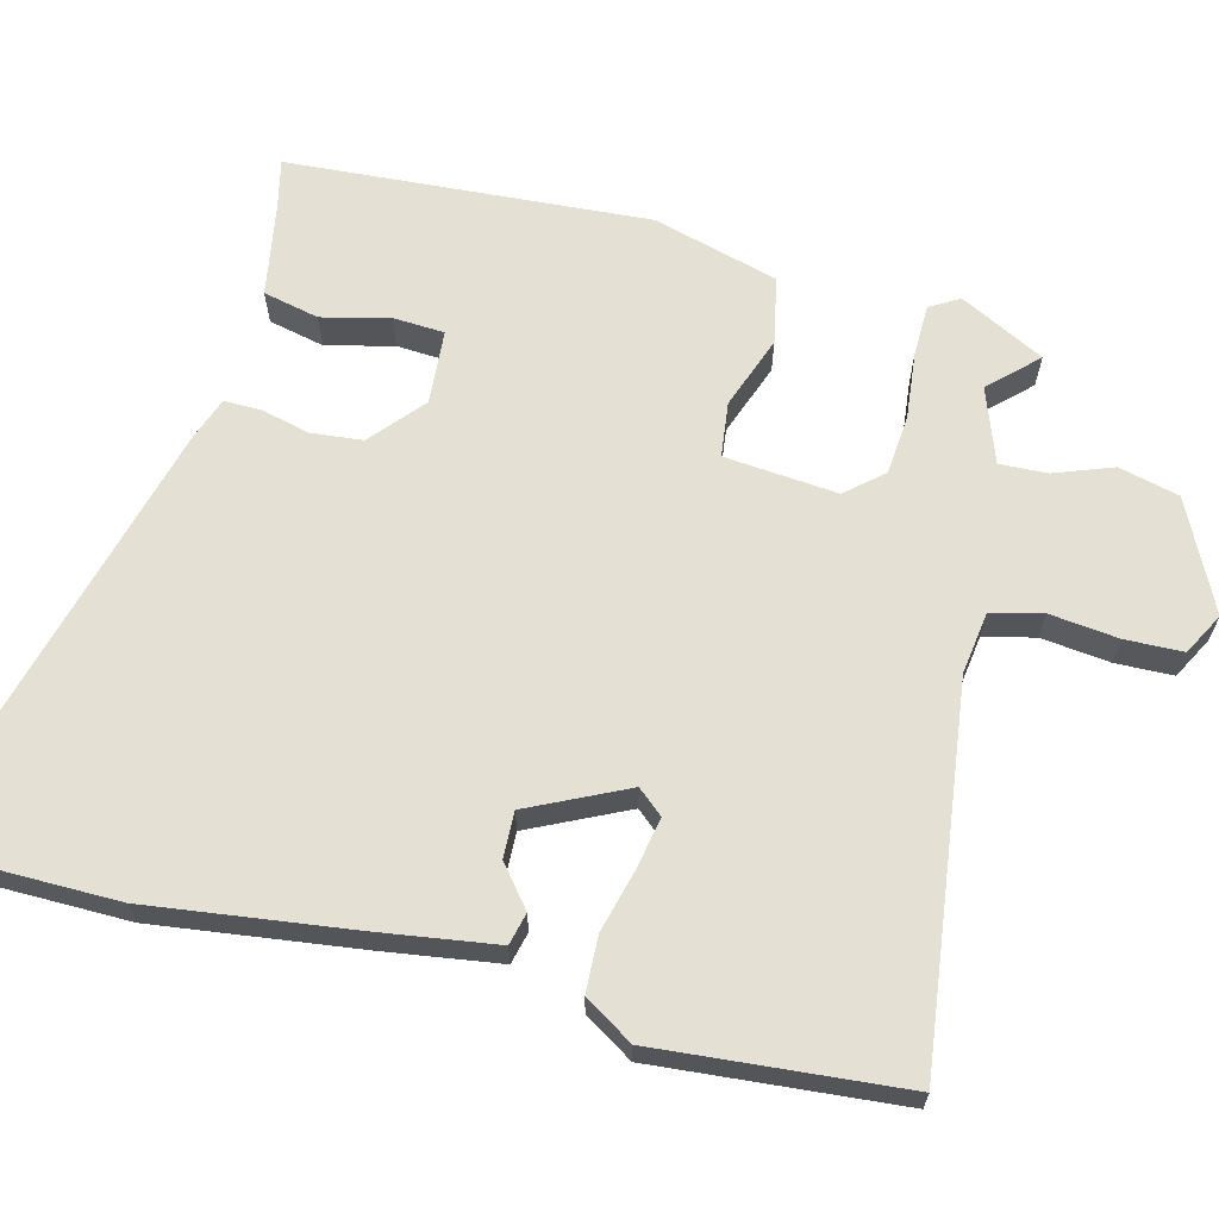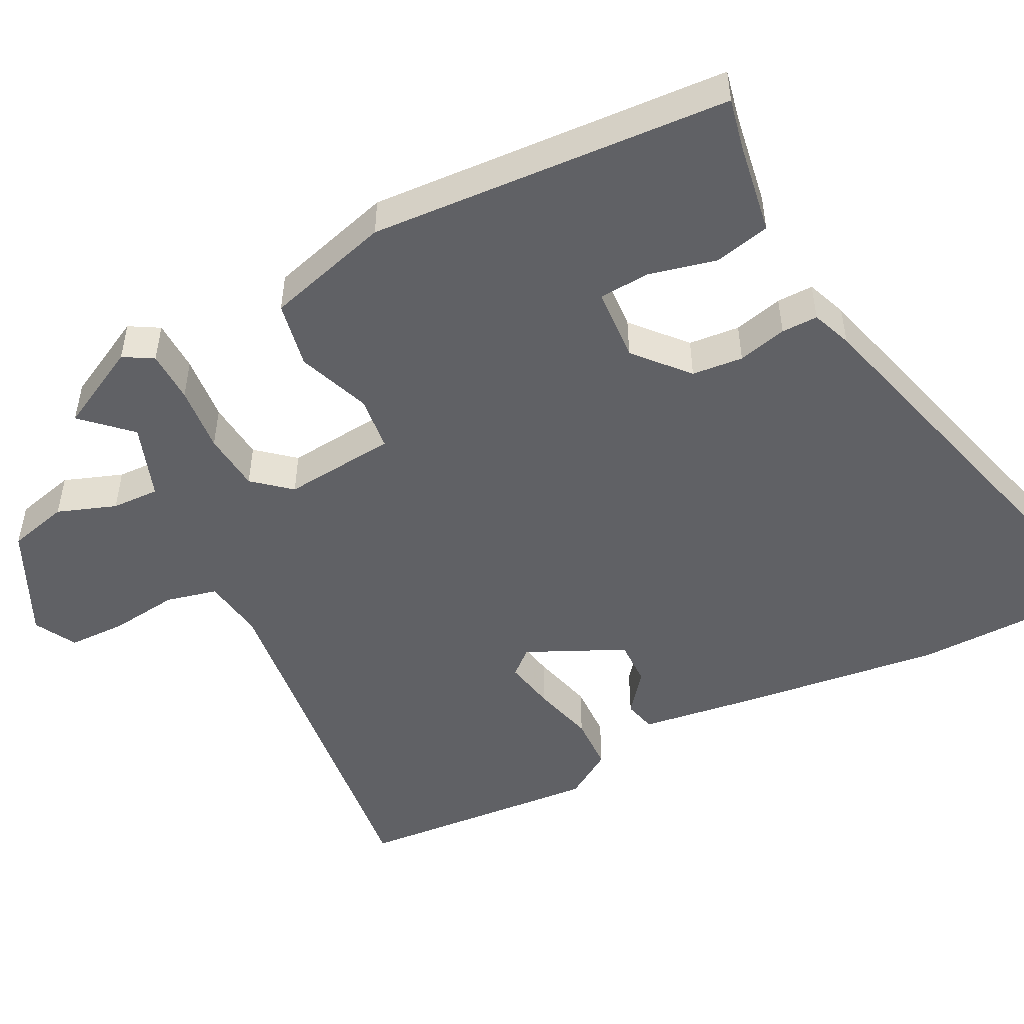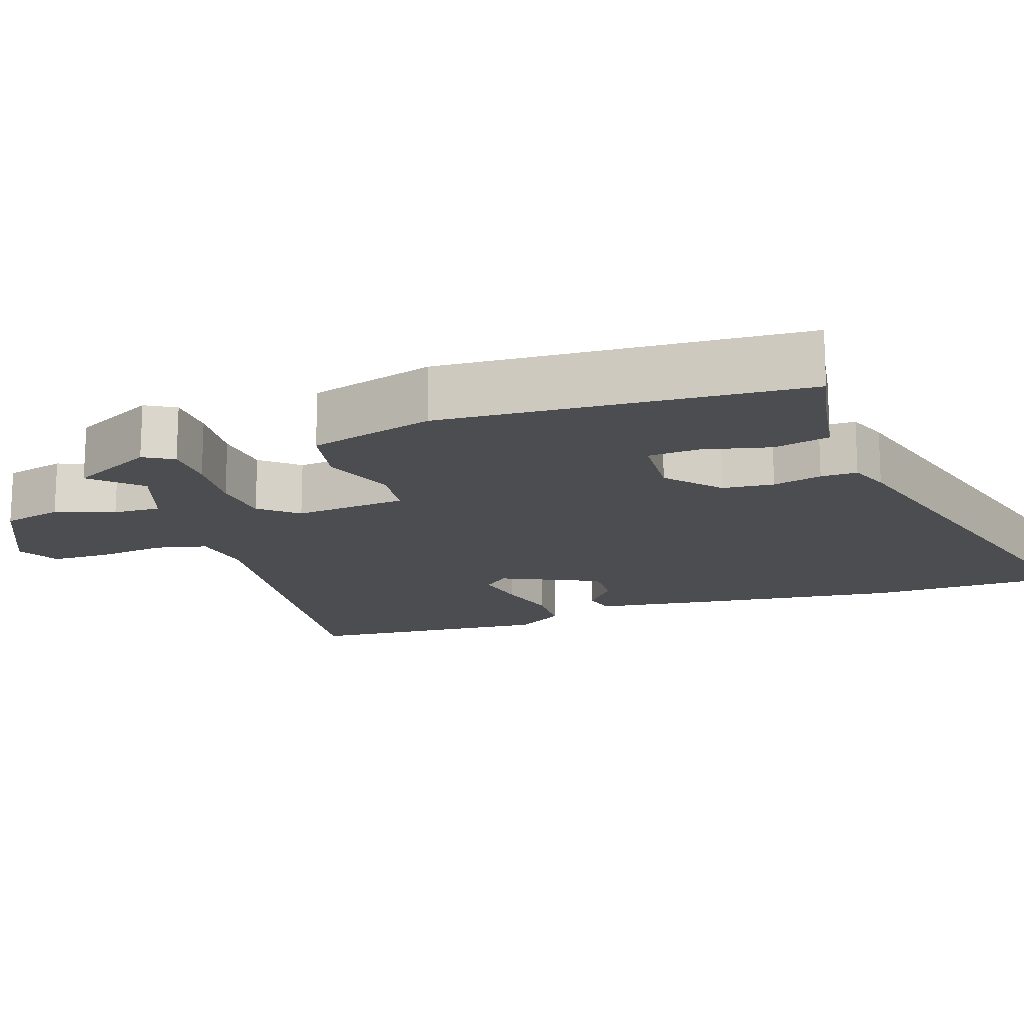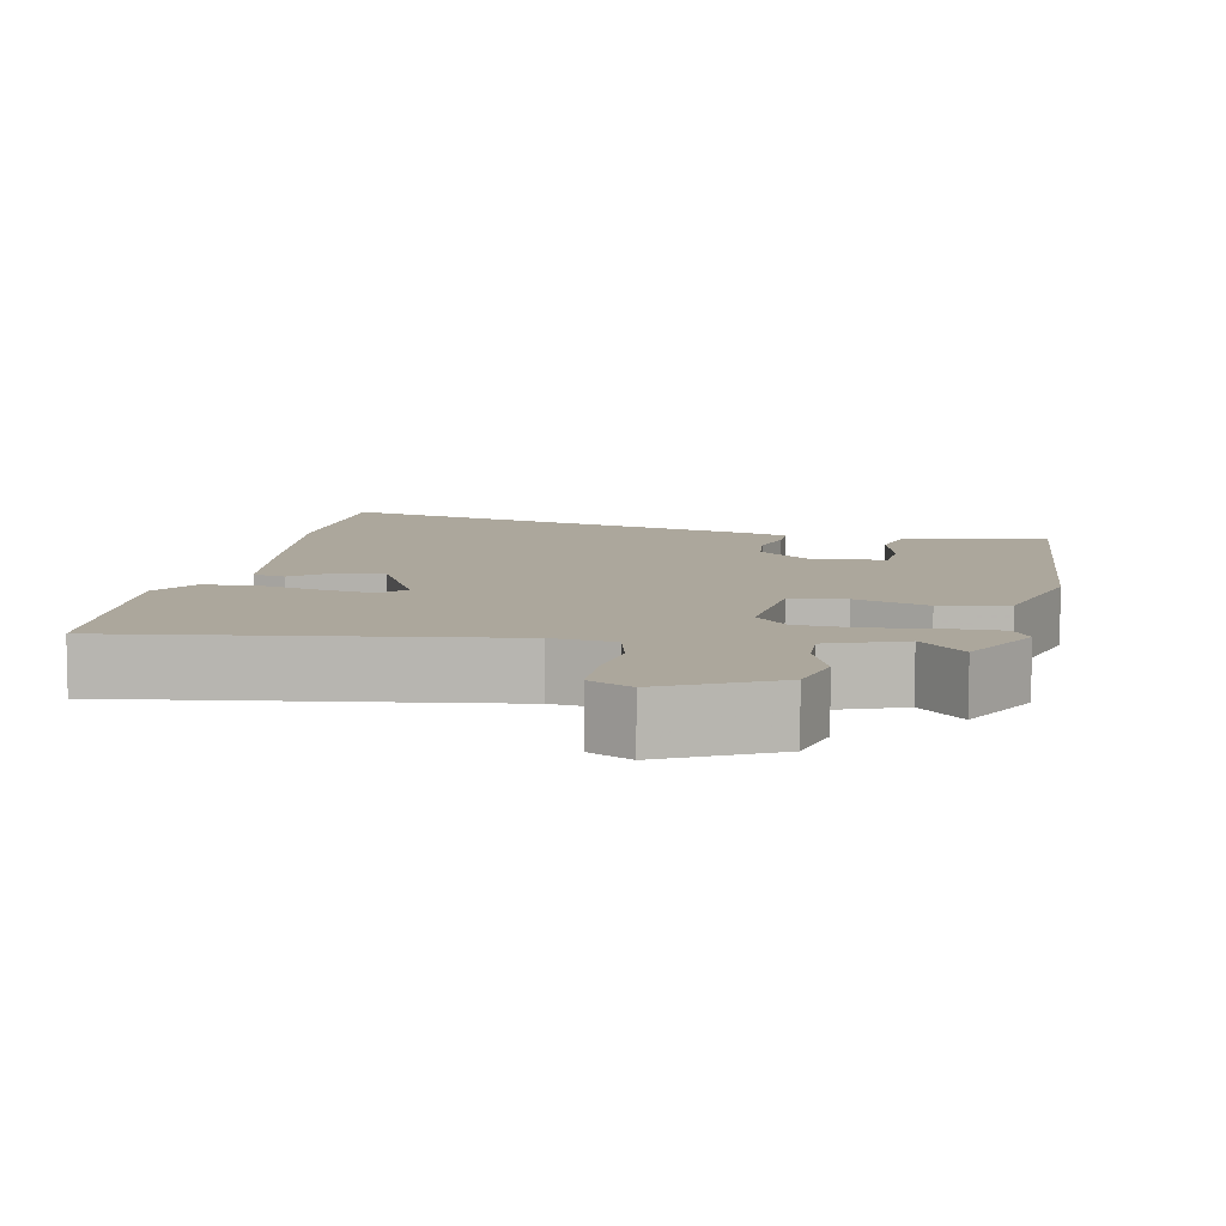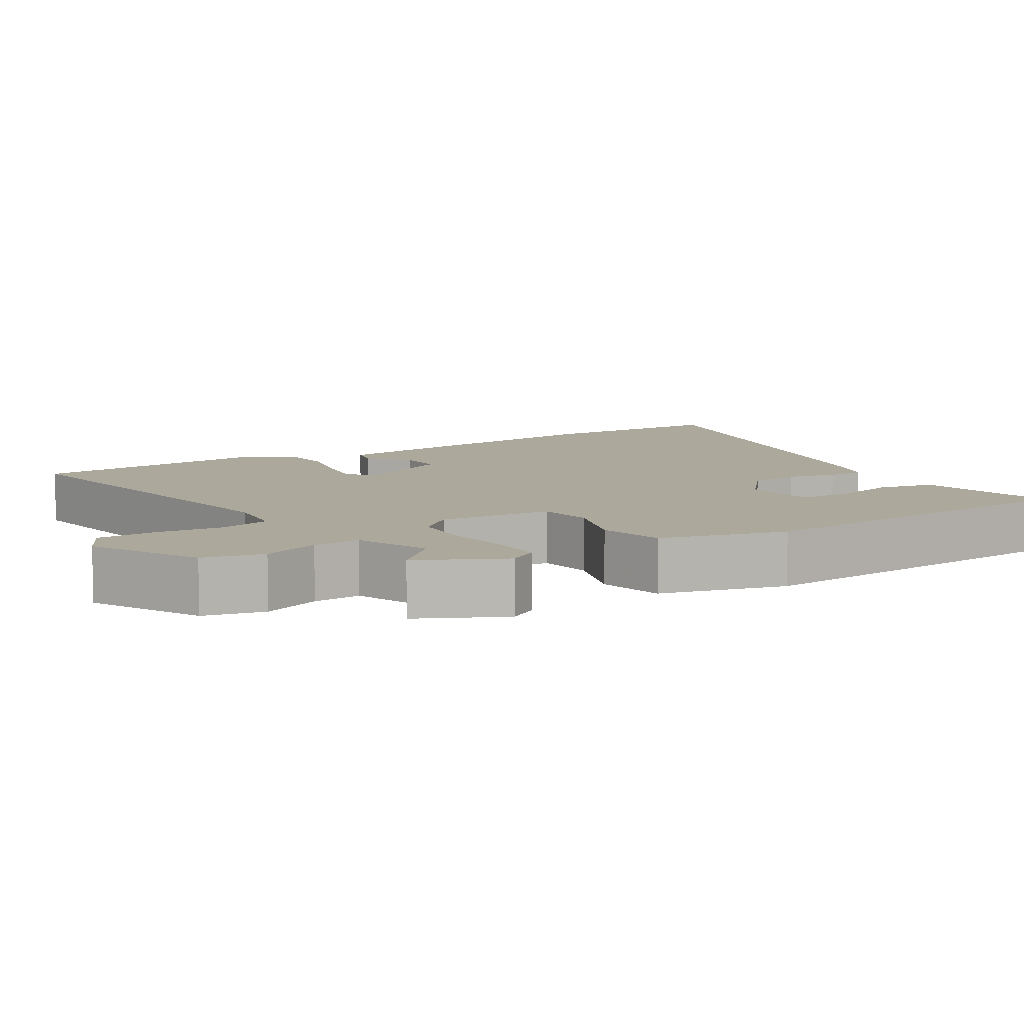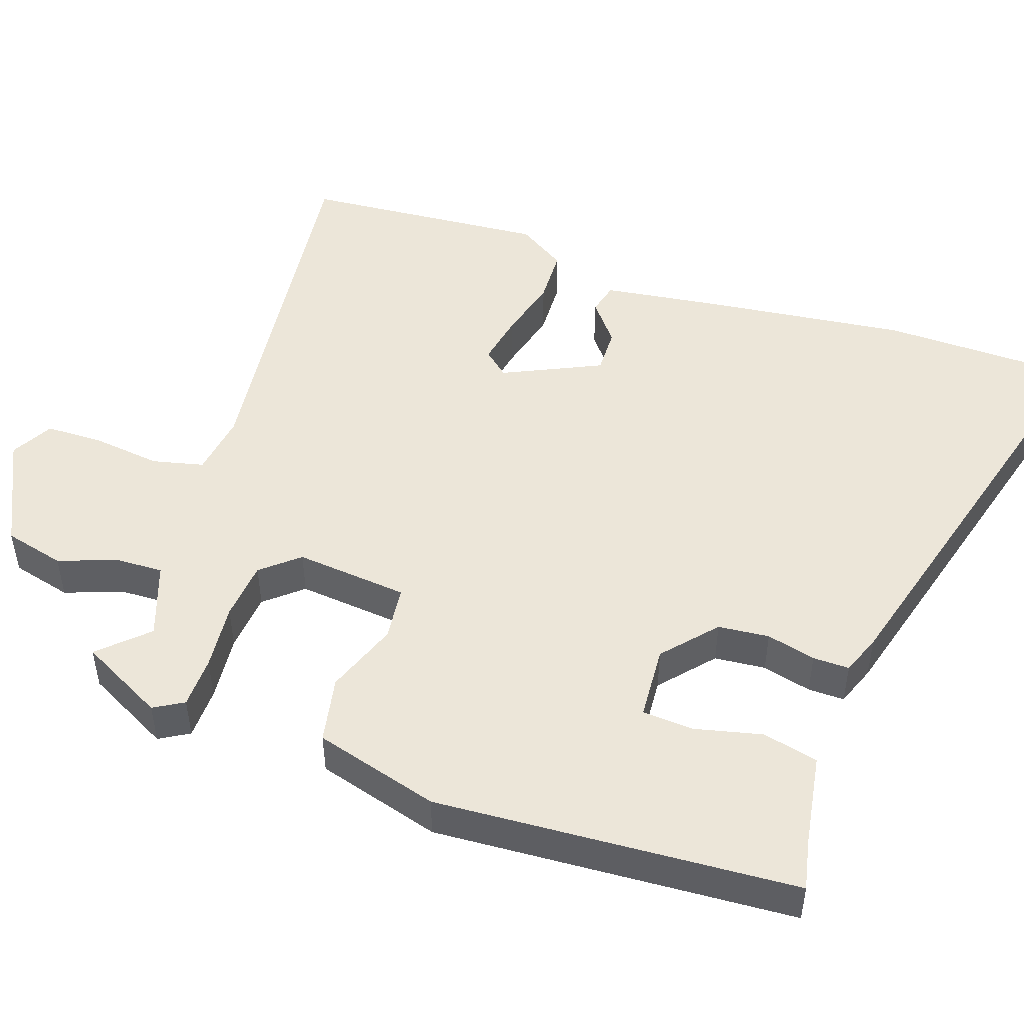
<metadata>
{"format":"obj","ext":"obj","renderer":"f3d","projection":"perspective","resolution":1024,"background":"white","views":[{"elev":65.2,"azim":-76.4,"up":"+Y"},{"elev":-49.6,"azim":116.7,"up":"+Y"},{"elev":-16.1,"azim":108.5,"up":"+Y"},{"elev":8.3,"azim":9.9,"up":"+Y"},{"elev":8.5,"azim":56.4,"up":"+Y"},{"elev":48.9,"azim":108.6,"up":"+Y"}]}
</metadata>
<code>
v -0.497 0.07 -0.637
v -0.503 0.07 -0.368
v -0.471 0.07 -0.093
v -0.45 0.07 0.065
v -0.407 0.07 0.076
v -0.352 0.07 0.033
v -0.29 0.07 0.032
v -0.229 0.07 0.164
v -0.259 0.07 0.198
v -0.328 0.07 0.184
v -0.412 0.07 0.161
v -0.487 0.07 0.163
v -0.529 0.07 0.228
v -0.505 0.07 0.559
v 0 0.07 0.502
v 0.084 0.07 0.515
v 0.1 0.07 0.584
v 0.088 0.07 0.676
v 0.089 0.07 0.754
v 0.145 0.07 0.785
v 0.293 0.07 0.715
v 0.314 0.07 0.634
v 0.286 0.07 0.555
v 0.284 0.07 0.491
v 0.385 0.07 0.456
v 0.444 0.07 0.519
v 0.504 0.07 0.406
v 0.481 0.07 0.366
v 0.411 0.07 0.364
v 0.321 0.07 0.372
v 0.241 0.07 0.364
v 0.199 0.07 0.314
v 0.215 0.07 0.162
v 0.289 0.07 0.154
v 0.387 0.07 0.191
v 0.477 0.07 0.174
v 0.526 0.07 0.006
v 0.499 0.07 -0.48
v 0.432 0.07 -0.466
v 0.306 0.07 -0.446
v 0.288 0.07 -0.371
v 0.309 0.07 -0.28
v 0.304 0.07 -0.211
v 0.204 0.07 -0.205
v 0.134 0.07 -0.267
v 0.128 0.07 -0.336
v 0.145 0.07 -0.402
v 0.146 0.07 -0.451
v 0.092 0.07 -0.472
v -0.497 0 -0.637
v -0.503 0 -0.368
v -0.471 0 -0.093
v -0.45 0 0.065
v -0.407 0 0.076
v -0.352 0 0.033
v -0.29 0 0.032
v -0.229 0 0.164
v -0.259 0 0.198
v -0.328 0 0.184
v -0.412 0 0.161
v -0.487 0 0.163
v -0.529 0 0.228
v -0.505 0 0.559
v 0 0 0.502
v 0.084 0 0.515
v 0.1 0 0.584
v 0.088 0 0.676
v 0.089 0 0.754
v 0.145 0 0.785
v 0.293 0 0.715
v 0.314 0 0.634
v 0.286 0 0.555
v 0.284 0 0.491
v 0.385 0 0.456
v 0.444 0 0.519
v 0.504 0 0.406
v 0.481 0 0.366
v 0.411 0 0.364
v 0.321 0 0.372
v 0.241 0 0.364
v 0.199 0 0.314
v 0.215 0 0.162
v 0.289 0 0.154
v 0.387 0 0.191
v 0.477 0 0.174
v 0.526 0 0.006
v 0.499 0 -0.48
v 0.432 0 -0.466
v 0.306 0 -0.446
v 0.288 0 -0.371
v 0.309 0 -0.28
v 0.304 0 -0.211
v 0.204 0 -0.205
v 0.134 0 -0.267
v 0.128 0 -0.336
v 0.145 0 -0.402
v 0.146 0 -0.451
v 0.092 0 -0.472
f 2 3 4
f 1 2 4
f 49 1 4
f 48 49 4
f 47 48 4
f 46 47 4
f 45 46 4
f 44 45 4
f 43 44 4
f 39 40 41 42
f 39 42 43
f 38 39 43
f 37 38 43
f 36 37 43
f 35 36 43
f 34 35 43
f 33 34 43
f 28 29 30
f 27 28 30
f 26 27 30
f 25 26 30
f 24 25 30 31
f 23 24 31 32
f 22 23 32
f 21 22 32
f 20 21 32
f 19 20 32
f 18 19 32
f 17 18 32
f 13 14 15
f 12 13 15
f 11 12 15
f 10 11 15
f 9 10 15 16
f 8 9 16
f 7 8 16
f 4 5 6
f 43 4 6
f 43 6 7
f 33 43 7 16
f 16 17 32 33
f 53 52 51
f 53 51 50
f 53 50 98
f 53 98 97
f 53 97 96
f 53 96 95
f 53 95 94
f 53 94 93
f 53 93 92
f 91 90 89 88
f 92 91 88
f 92 88 87
f 92 87 86
f 92 86 85
f 92 85 84
f 92 84 83
f 92 83 82
f 79 78 77
f 79 77 76
f 79 76 75
f 79 75 74
f 80 79 74 73
f 81 80 73 72
f 81 72 71
f 81 71 70
f 81 70 69
f 81 69 68
f 81 68 67
f 81 67 66
f 64 63 62
f 64 62 61
f 64 61 60
f 64 60 59
f 65 64 59 58
f 65 58 57
f 65 57 56
f 55 54 53
f 55 53 92
f 56 55 92
f 65 56 92 82
f 82 81 66 65
f 1 50 51 2
f 2 51 52 3
f 3 52 53 4
f 4 53 54 5
f 5 54 55 6
f 6 55 56 7
f 7 56 57 8
f 8 57 58 9
f 9 58 59 10
f 10 59 60 11
f 11 60 61 12
f 12 61 62 13
f 13 62 63 14
f 14 63 64 15
f 15 64 65 16
f 16 65 66 17
f 17 66 67 18
f 18 67 68 19
f 19 68 69 20
f 20 69 70 21
f 21 70 71 22
f 22 71 72 23
f 23 72 73 24
f 24 73 74 25
f 25 74 75 26
f 26 75 76 27
f 27 76 77 28
f 28 77 78 29
f 29 78 79 30
f 30 79 80 31
f 31 80 81 32
f 32 81 82 33
f 33 82 83 34
f 34 83 84 35
f 35 84 85 36
f 36 85 86 37
f 37 86 87 38
f 38 87 88 39
f 39 88 89 40
f 40 89 90 41
f 41 90 91 42
f 42 91 92 43
f 43 92 93 44
f 44 93 94 45
f 45 94 95 46
f 46 95 96 47
f 47 96 97 48
f 48 97 98 49
f 49 98 50 1

</code>
